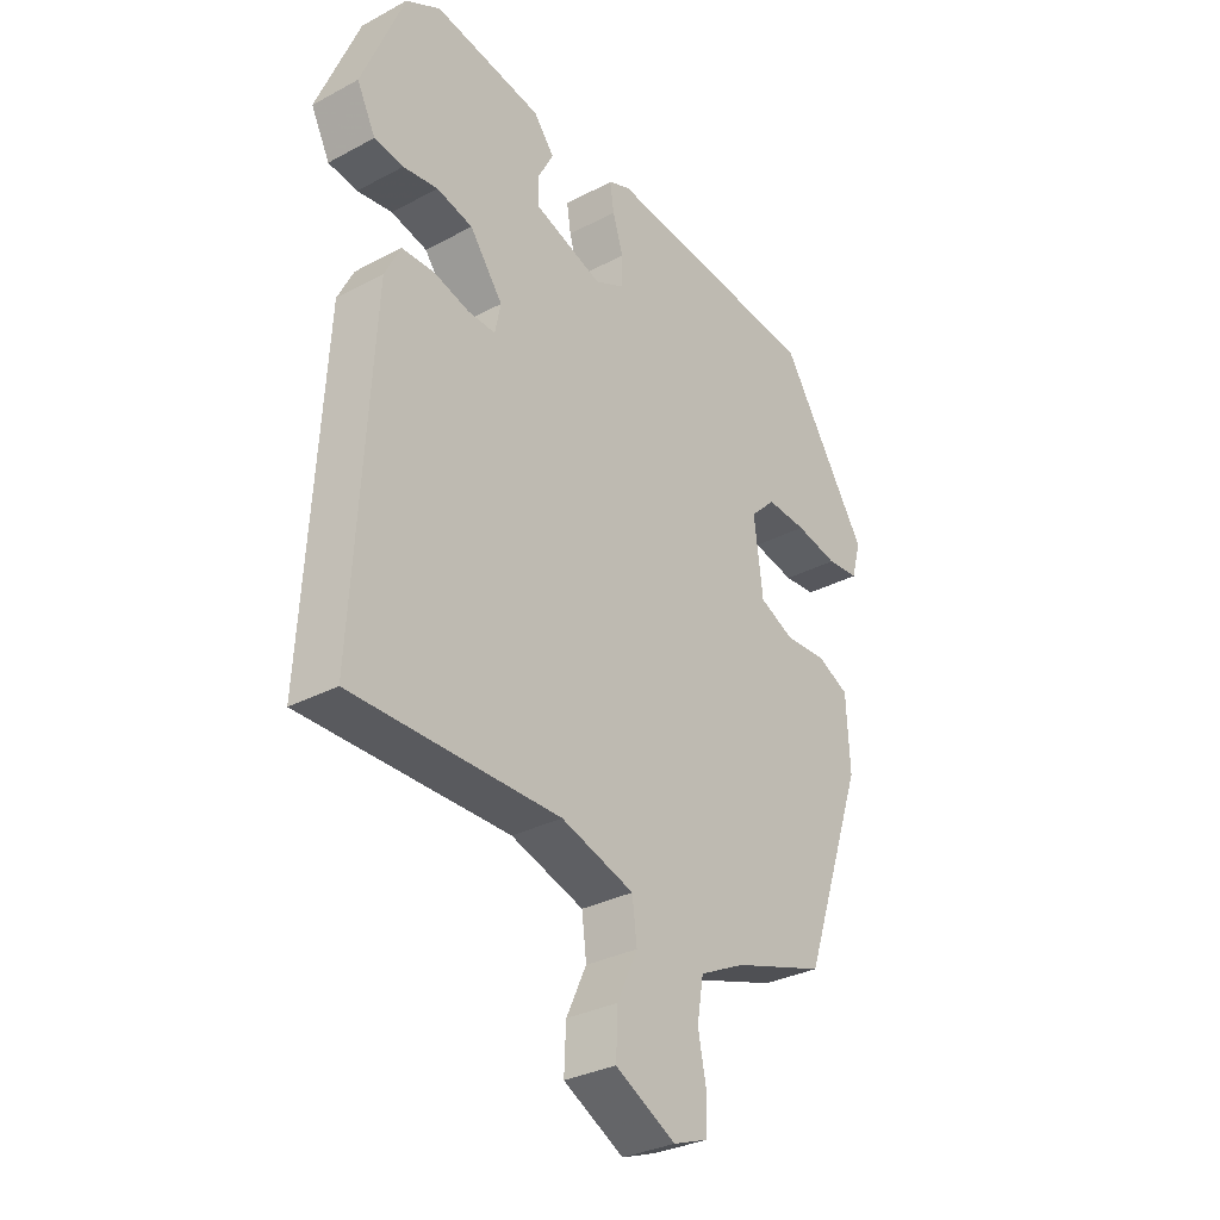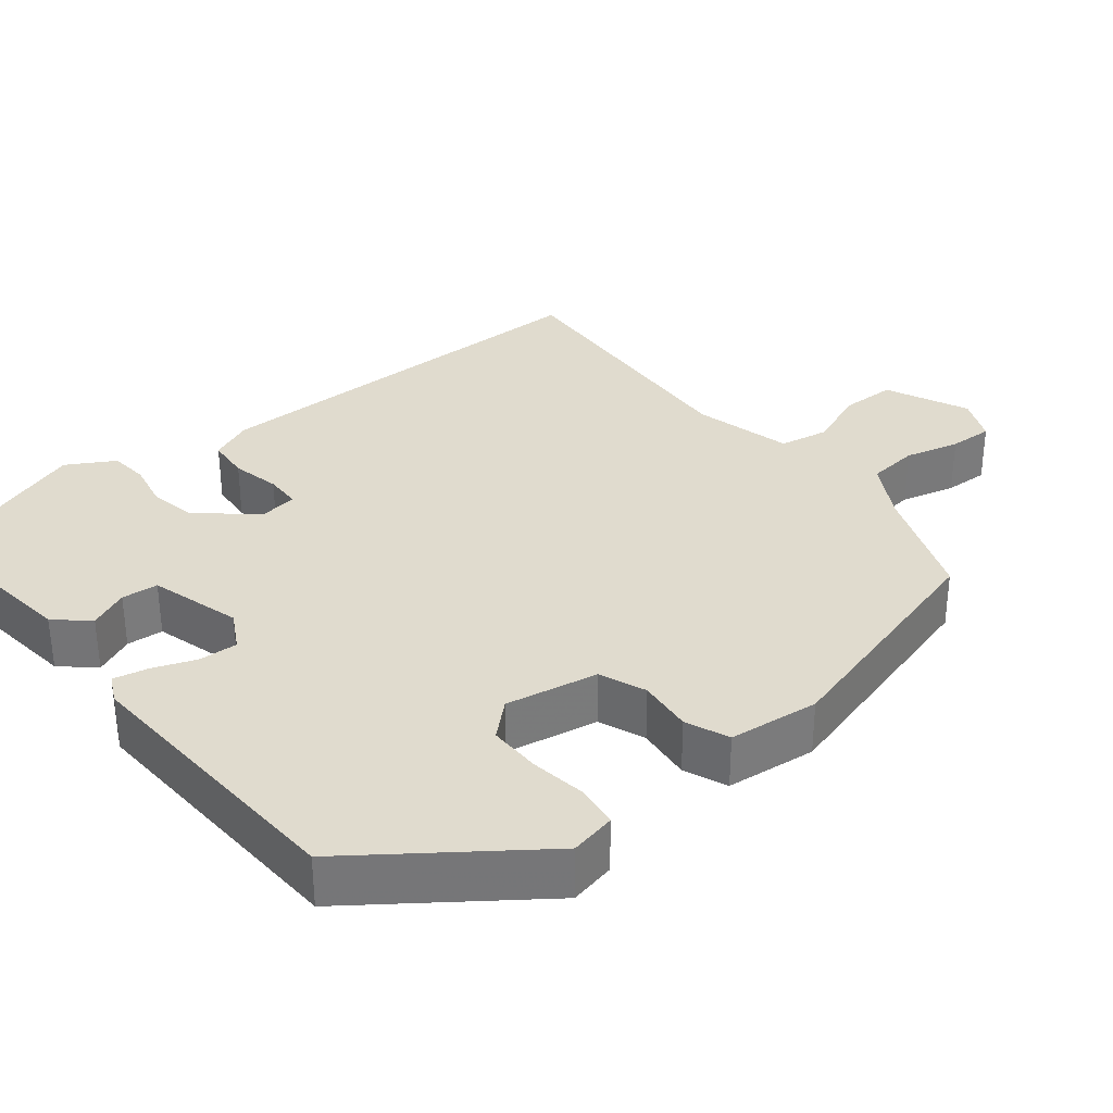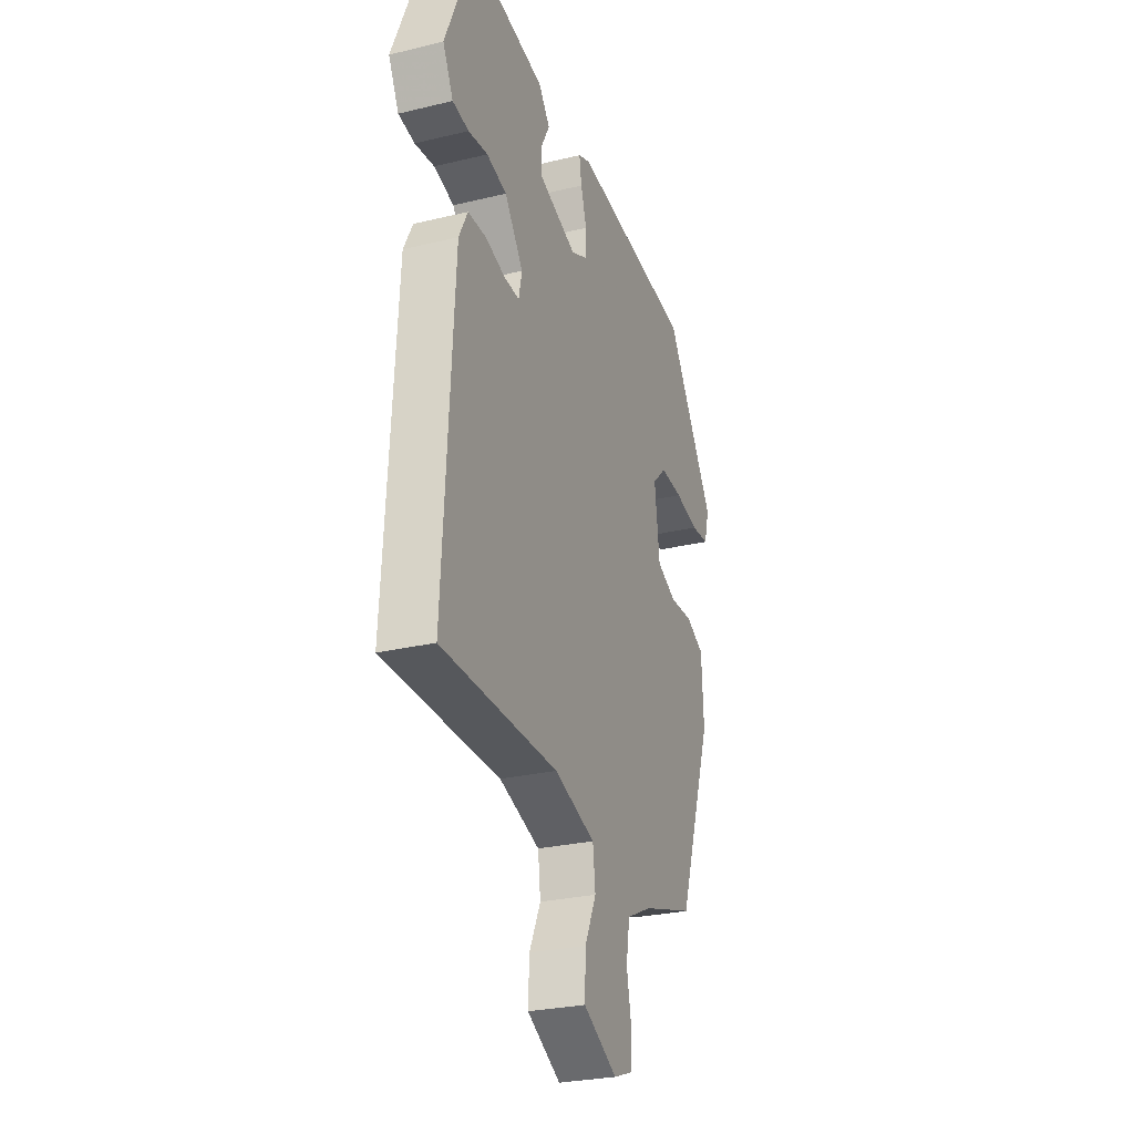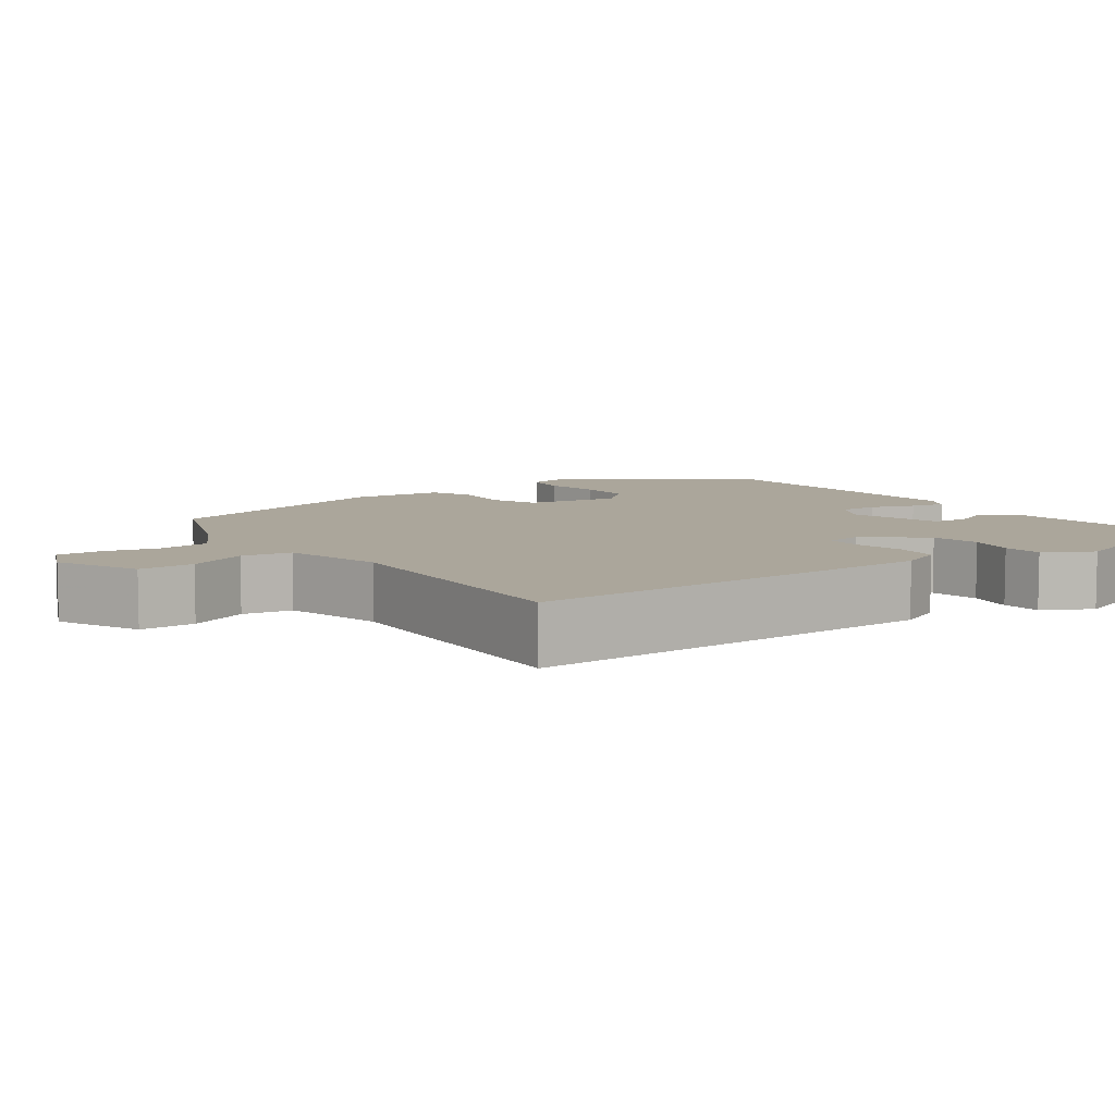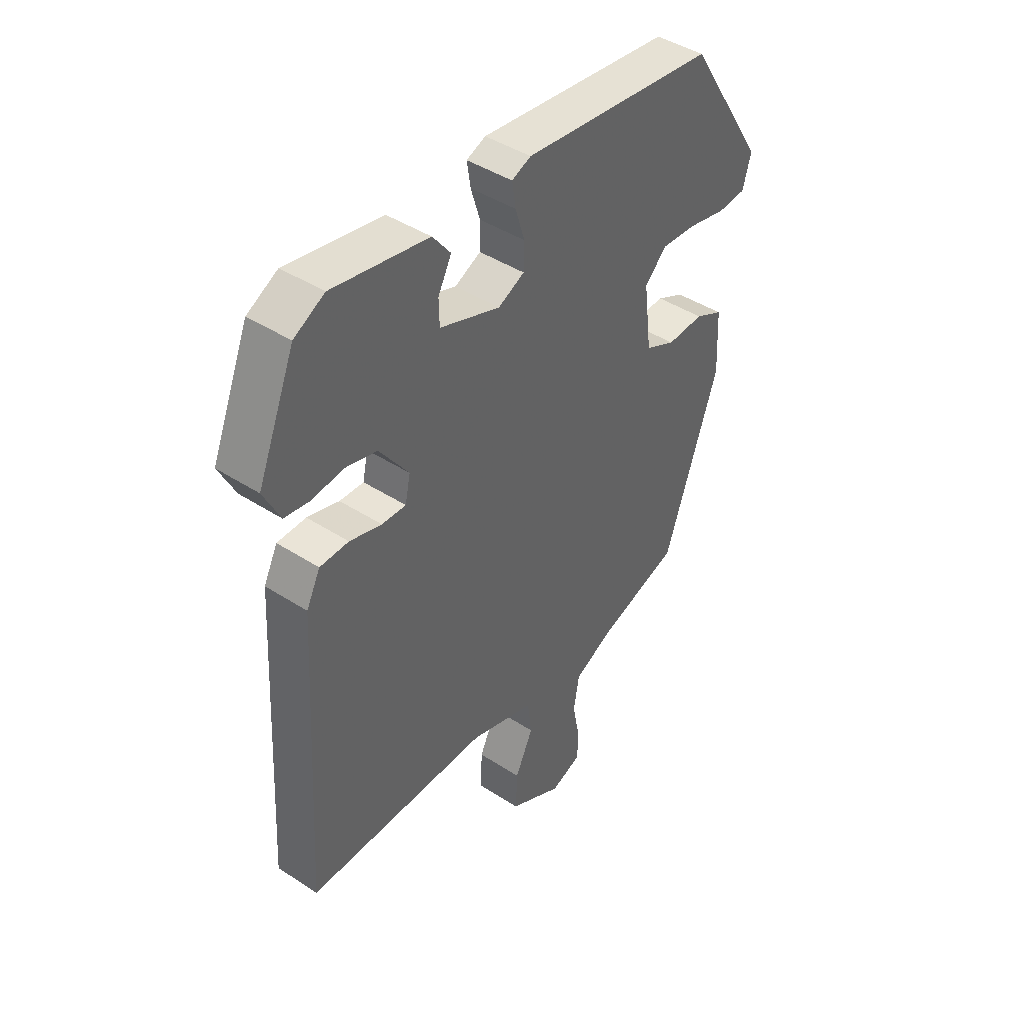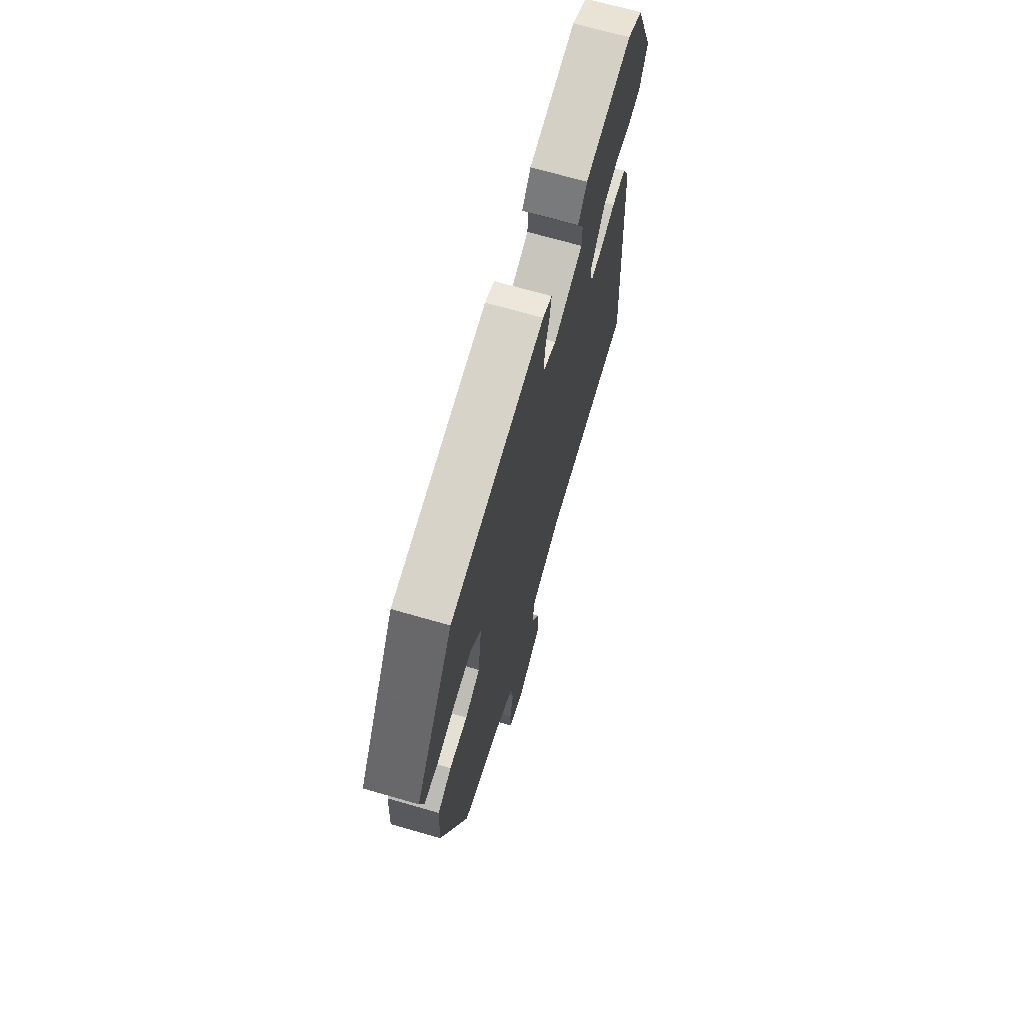
<metadata>
{"format":"obj","ext":"obj","renderer":"f3d","projection":"perspective","resolution":1024,"background":"white","views":[{"elev":-31.2,"azim":-52.8,"up":"+Z"},{"elev":33.4,"azim":54.7,"up":"+Y"},{"elev":-27.7,"azim":-69.8,"up":"+Z"},{"elev":7.9,"azim":-122.6,"up":"+Y"},{"elev":43.5,"azim":-52.5,"up":"+Z"},{"elev":68.7,"azim":106.2,"up":"+Z"}]}
</metadata>
<code>
v 0.37 0.07 0.463
v 0.521 0.07 0.226
v 0.505 0.07 0.167
v 0.45 0.07 0.163
v 0.377 0.07 0.179
v 0.308 0.07 0.184
v 0.265 0.07 0.142
v 0.28 0.07 0.02
v 0.339 0.07 -0.008
v 0.411 0.07 -0.005
v 0.466 0.07 -0.032
v 0.472 0.07 -0.151
v 0.366 0.07 -0.459
v 0.208 0.07 -0.509
v 0.13 0.07 -0.547
v 0.119 0.07 -0.613
v 0.133 0.07 -0.685
v 0.132 0.07 -0.742
v 0.072 0.07 -0.764
v -0.032 0.07 -0.708
v -0.029 0.07 -0.636
v 0.006 0.07 -0.561
v -0.002 0.07 -0.496
v -0.128 0.07 -0.455
v -0.486 0.07 -0.453
v -0.455 0.07 0.082
v -0.428 0.07 0.136
v -0.372 0.07 0.137
v -0.31 0.07 0.119
v -0.263 0.07 0.117
v -0.253 0.07 0.165
v -0.31 0.07 0.243
v -0.372 0.07 0.259
v -0.432 0.07 0.251
v -0.482 0.07 0.259
v -0.514 0.07 0.323
v -0.441 0.07 0.5
v -0.382 0.07 0.532
v -0.196 0.07 0.498
v -0.161 0.07 0.453
v -0.187 0.07 0.403
v -0.186 0.07 0.355
v -0.069 0.07 0.313
v -0.018 0.07 0.337
v -0.017 0.07 0.387
v -0.035 0.07 0.445
v -0.042 0.07 0.491
v -0.005 0.07 0.506
v 0.37 0 0.463
v 0.521 0 0.226
v 0.505 0 0.167
v 0.45 0 0.163
v 0.377 0 0.179
v 0.308 0 0.184
v 0.265 0 0.142
v 0.28 0 0.02
v 0.339 0 -0.008
v 0.411 0 -0.005
v 0.466 0 -0.032
v 0.472 0 -0.151
v 0.366 0 -0.459
v 0.208 0 -0.509
v 0.13 0 -0.547
v 0.119 0 -0.613
v 0.133 0 -0.685
v 0.132 0 -0.742
v 0.072 0 -0.764
v -0.032 0 -0.708
v -0.029 0 -0.636
v 0.006 0 -0.561
v -0.002 0 -0.496
v -0.128 0 -0.455
v -0.486 0 -0.453
v -0.455 0 0.082
v -0.428 0 0.136
v -0.372 0 0.137
v -0.31 0 0.119
v -0.263 0 0.117
v -0.253 0 0.165
v -0.31 0 0.243
v -0.372 0 0.259
v -0.432 0 0.251
v -0.482 0 0.259
v -0.514 0 0.323
v -0.441 0 0.5
v -0.382 0 0.532
v -0.196 0 0.498
v -0.161 0 0.453
v -0.187 0 0.403
v -0.186 0 0.355
v -0.069 0 0.313
v -0.018 0 0.337
v -0.017 0 0.387
v -0.035 0 0.445
v -0.042 0 0.491
v -0.005 0 0.506
f 45 46 47 48
f 44 45 48 1
f 43 44 1 2
f 38 39 40 41
f 38 41 42
f 37 38 42
f 36 37 42
f 33 34 35 36
f 32 33 36 42
f 31 32 42 43
f 26 27 28 29
f 24 25 26 29
f 23 24 29 30
f 19 20 21 22
f 19 22 23
f 16 17 18 19
f 15 16 19 23
f 14 15 23 30
f 9 10 11 12
f 8 9 12 13
f 2 3 4 5
f 2 5 6
f 43 2 6
f 31 43 6 7
f 30 31 7 8
f 8 13 14 30
f 96 95 94 93
f 49 96 93 92
f 50 49 92 91
f 89 88 87 86
f 90 89 86
f 90 86 85
f 90 85 84
f 84 83 82 81
f 90 84 81 80
f 91 90 80 79
f 77 76 75 74
f 77 74 73 72
f 78 77 72 71
f 70 69 68 67
f 71 70 67
f 67 66 65 64
f 71 67 64 63
f 78 71 63 62
f 60 59 58 57
f 61 60 57 56
f 53 52 51 50
f 54 53 50
f 54 50 91
f 55 54 91 79
f 56 55 79 78
f 78 62 61 56
f 1 49 50 2
f 2 50 51 3
f 3 51 52 4
f 4 52 53 5
f 5 53 54 6
f 6 54 55 7
f 7 55 56 8
f 8 56 57 9
f 9 57 58 10
f 10 58 59 11
f 11 59 60 12
f 12 60 61 13
f 13 61 62 14
f 14 62 63 15
f 15 63 64 16
f 16 64 65 17
f 17 65 66 18
f 18 66 67 19
f 19 67 68 20
f 20 68 69 21
f 21 69 70 22
f 22 70 71 23
f 23 71 72 24
f 24 72 73 25
f 25 73 74 26
f 26 74 75 27
f 27 75 76 28
f 28 76 77 29
f 29 77 78 30
f 30 78 79 31
f 31 79 80 32
f 32 80 81 33
f 33 81 82 34
f 34 82 83 35
f 35 83 84 36
f 36 84 85 37
f 37 85 86 38
f 38 86 87 39
f 39 87 88 40
f 40 88 89 41
f 41 89 90 42
f 42 90 91 43
f 43 91 92 44
f 44 92 93 45
f 45 93 94 46
f 46 94 95 47
f 47 95 96 48
f 48 96 49 1

</code>
